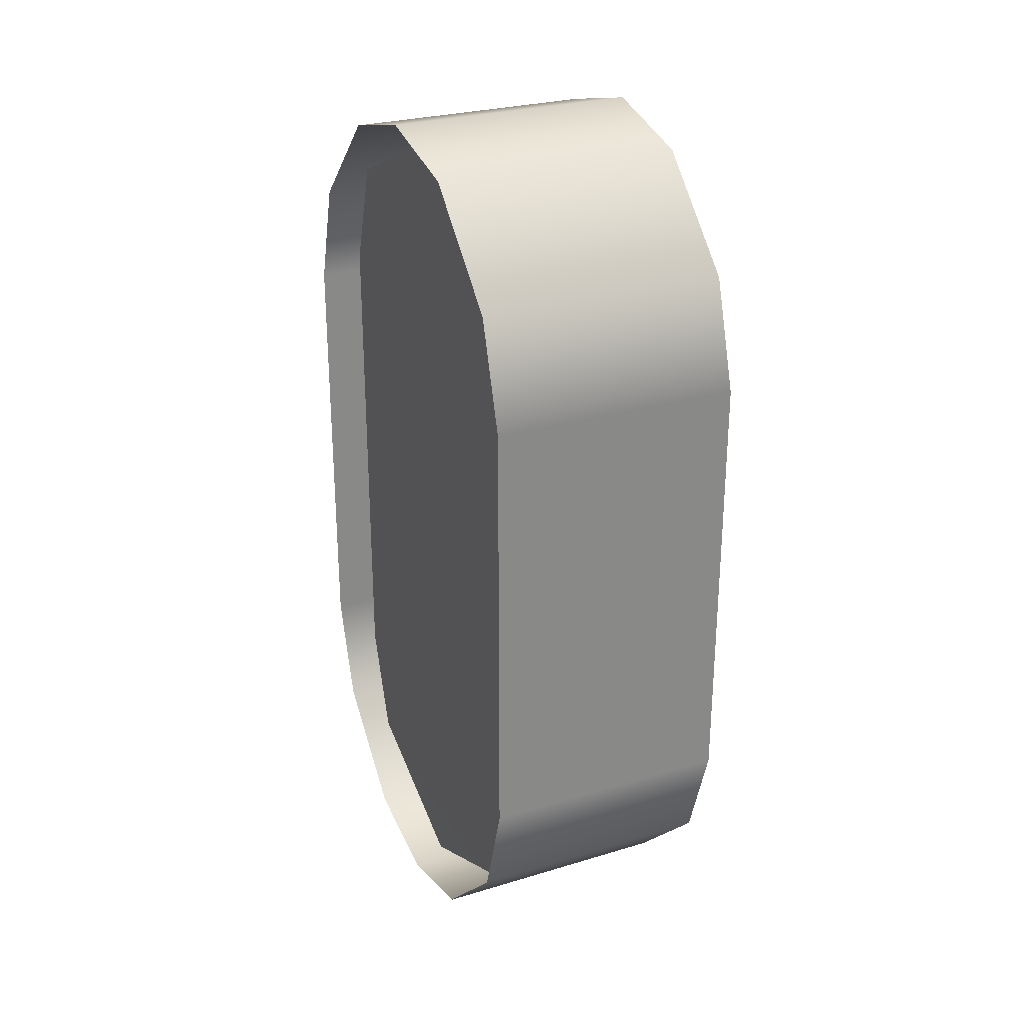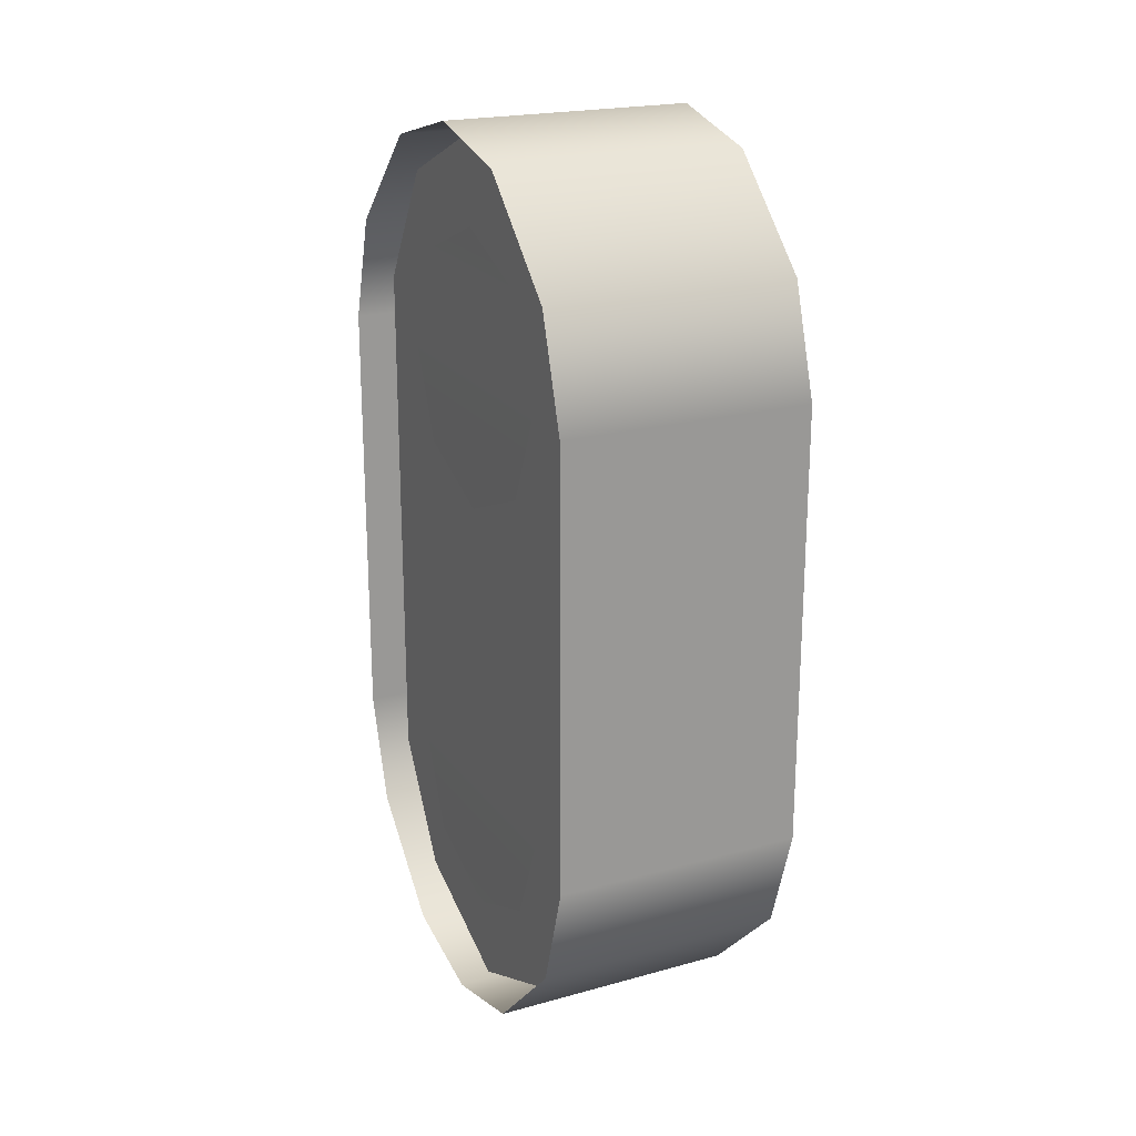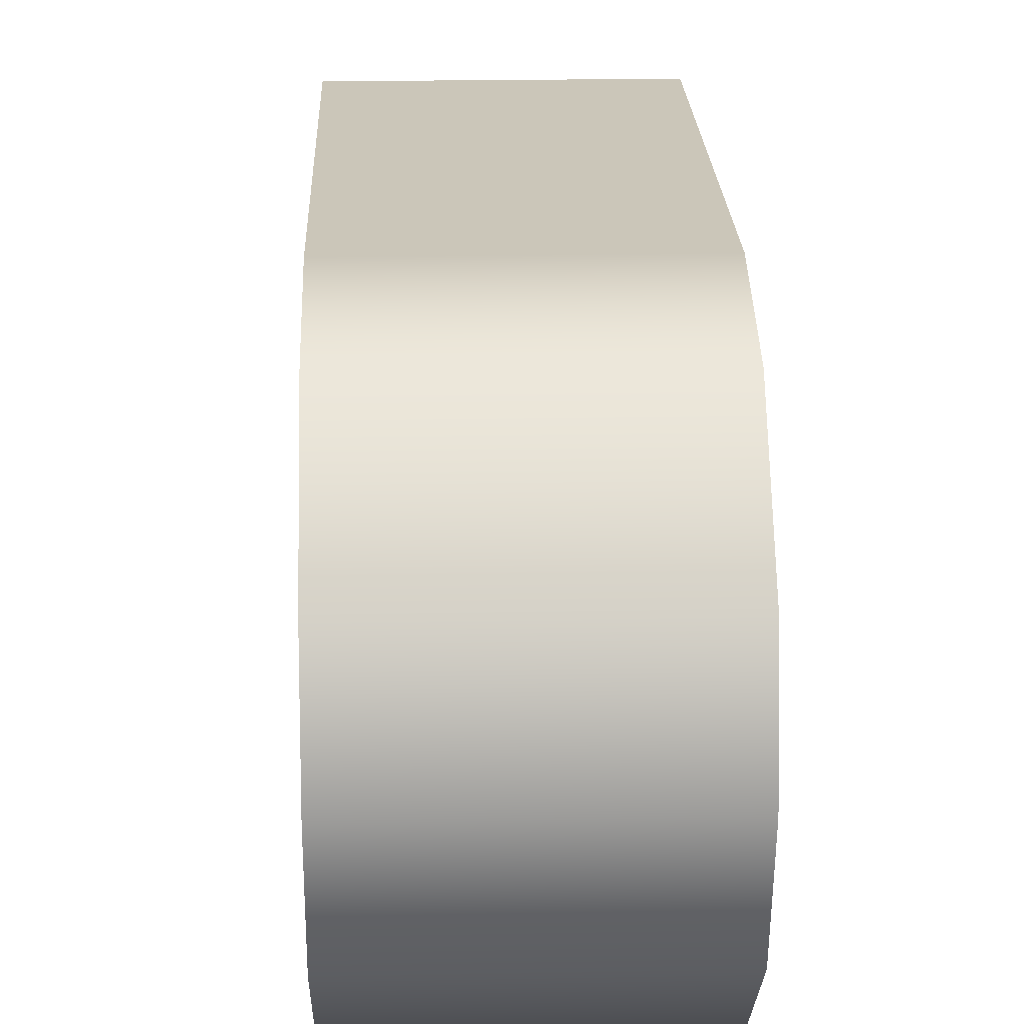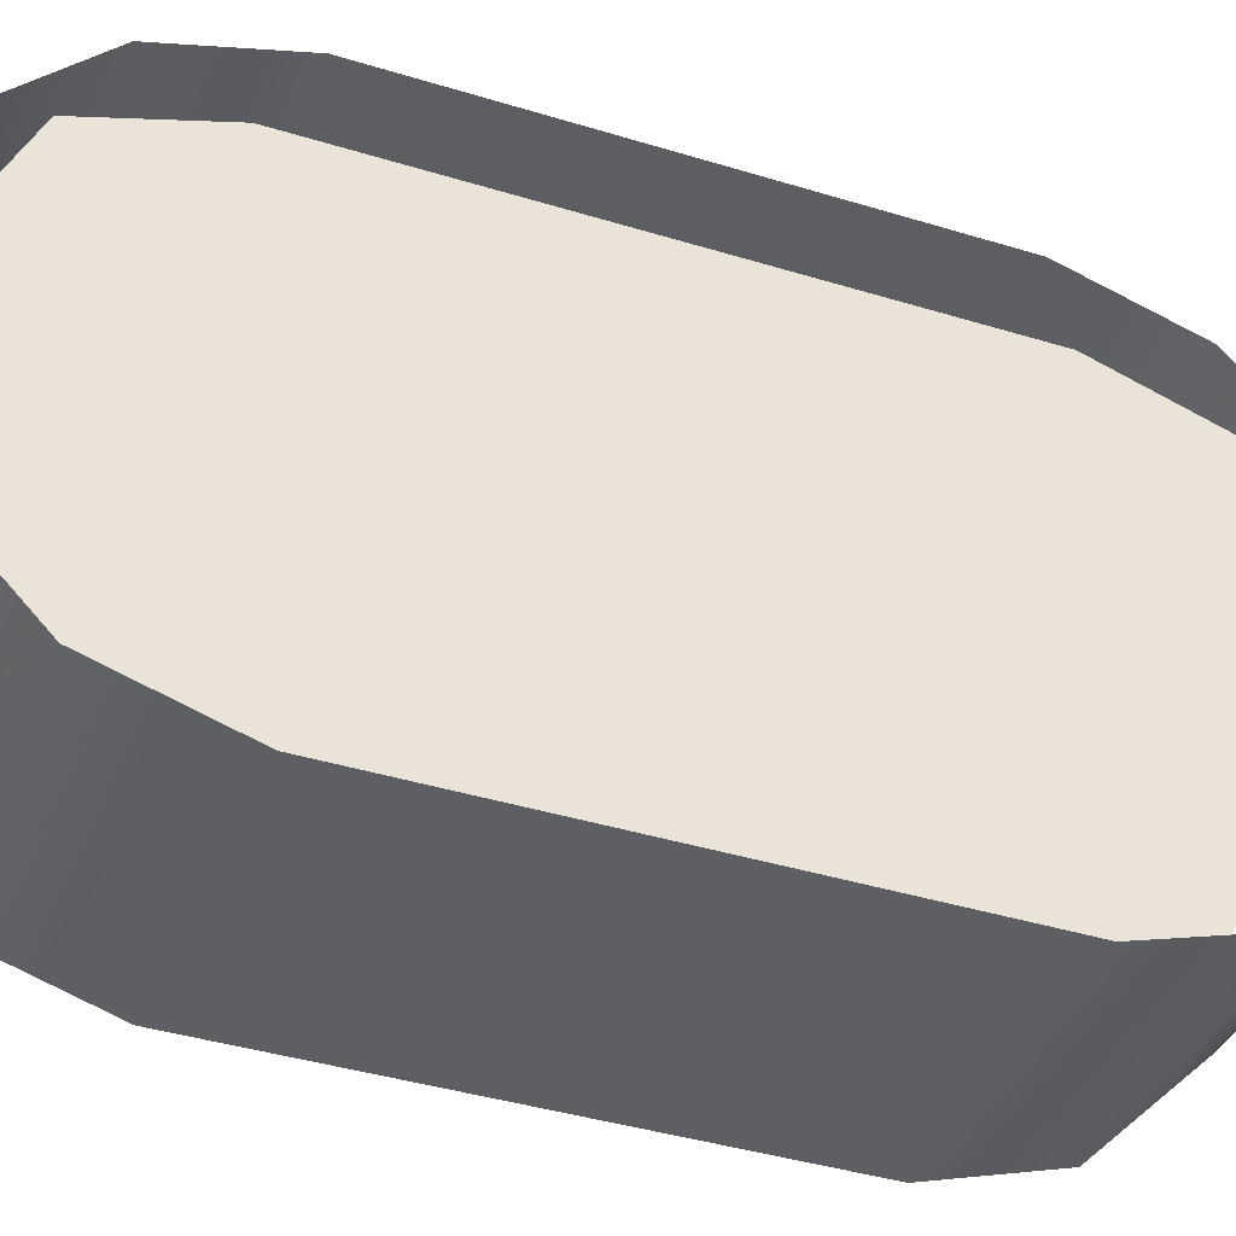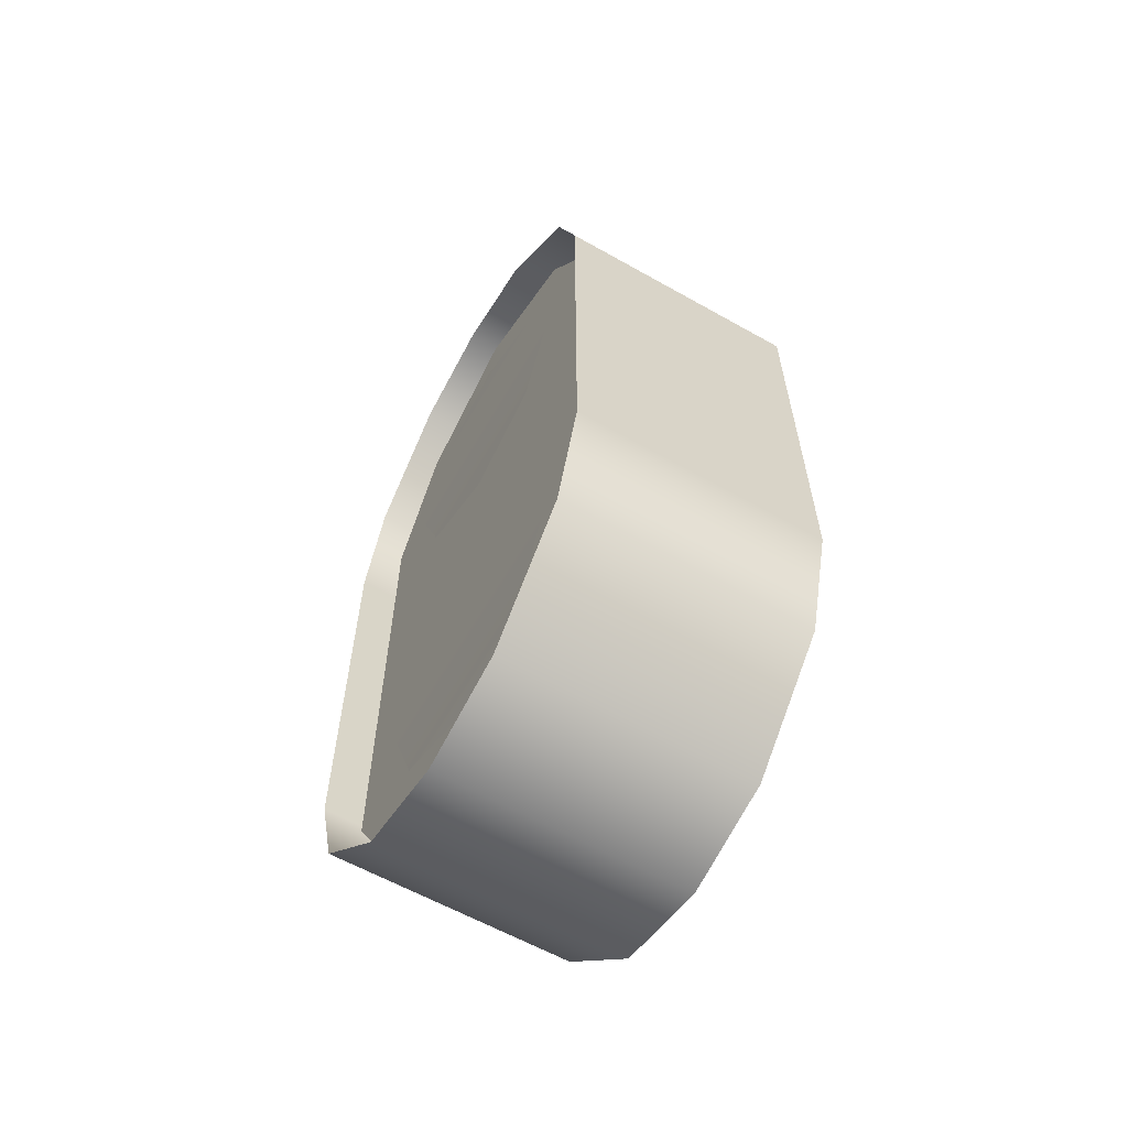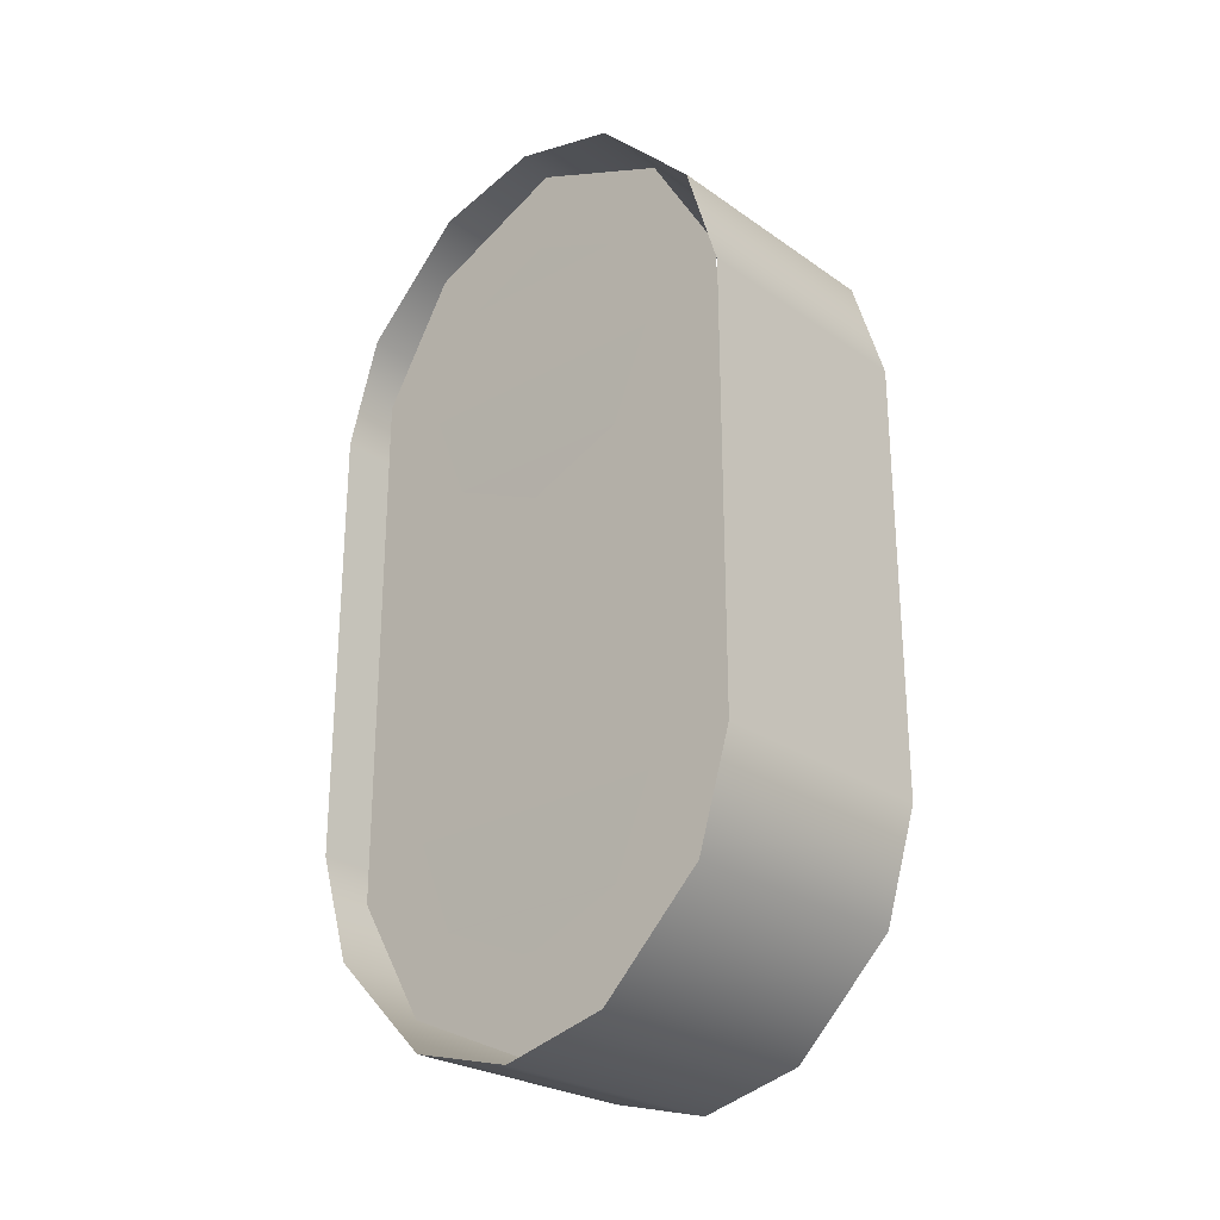
<metadata>
{"format":"obj","ext":"obj","renderer":"f3d","projection":"perspective","resolution":1024,"background":"white","views":[{"elev":27.5,"azim":-24.8,"up":"+Z"},{"elev":21.1,"azim":153.9,"up":"+Z"},{"elev":21.0,"azim":178.1,"up":"+Y"},{"elev":-39.3,"azim":-111.1,"up":"+Y"},{"elev":-61.0,"azim":150.1,"up":"+Z"},{"elev":-25.7,"azim":132.2,"up":"+Z"}]}
</metadata>
<code>
g CryoShassis_05_CorpsePart
v 0.8087 0.4471 0.3886
v 0.8087 0.3167 0.4216
v 0.5005 0.3167 0.4216
v 0.5005 0.4471 0.3886
v 0.5005 0.5714 0.266
v 0.8087 0.5714 0.266
v 0.5005 0.6123 0.1336
v 0.8087 0.6123 0.1336
v 0.5005 0.1863 0.3886
v 0.8087 0.1863 0.3886
v 0.8087 0.06207 0.266
v 0.5005 0.06207 0.266
v 0.8087 0.0212 0.1336
v 0.5005 0.0212 0.1336
v 0.5005 0.0212 0.1336
v 0.8087 0.0212 0.1336
v 0.8087 0.0212 -0.4048
v 0.5005 0.0212 -0.4048
v 0.8087 0.4471 -0.6597
v 0.5005 0.4471 -0.6597
v 0.5005 0.3167 -0.6928
v 0.8087 0.3167 -0.6928
v 0.5005 0.5714 -0.5372
v 0.8087 0.5714 -0.5372
v 0.8087 0.6123 -0.4048
v 0.5005 0.6123 -0.4048
v 0.5005 0.1863 -0.6597
v 0.5005 0.06207 -0.5372
v 0.8087 0.06207 -0.5372
v 0.8087 0.1863 -0.6597
v 0.7801 0.4368 0.009621
v 0.7801 0.1959 0.01222
v 0.7801 0.1474 0.1332
v 0.7801 0.4879 0.1295
v 0.7801 0.1985 0.2531
v 0.7801 0.4393 0.2505
v 0.7801 0.3158 -0.03895
v 0.7801 0.3195 0.3016
v 0.7801 0.1473 -0.4045
v 0.7801 0.4879 -0.4045
v 0.7801 0.4381 -0.5249
v 0.7801 0.1972 -0.525
v 0.7801 0.1972 -0.2841
v 0.7801 0.438 -0.2841
v 0.7801 0.3176 -0.5748
v 0.7801 0.3176 -0.2342
v 0.5384 0.06617 0.1722
v 0.5384 0.06617 -0.4435
v 0.5384 0.5673 -0.4435
v 0.5384 0.5673 0.1722
v 0.5384 0.1105 -0.5764
v 0.5384 0.3167 -0.6699
v 0.5384 0.5229 -0.5764
v 0.7708 0.05279 -0.4599
v 0.7708 0.05279 0.1887
v 0.7708 0.5807 0.1887
v 0.7708 0.5807 -0.4599
v 0.5384 0.5229 0.3051
v 0.5384 0.1105 0.3051
v 0.7708 0.1417 -0.6081
v 0.7708 0.4918 -0.6081
v 0.7708 0.3167 -0.6828
v 0.7708 0.1417 0.3369
v 0.7708 0.4918 0.3369
v 0.7708 0.3167 0.4116
v 0.5384 0.3167 0.3987
g CryoShassis_05_CorpsePart_0
f 3 2 1
f 4 3 1
f 1 6 5
f 4 1 5
f 8 7 5
f 6 8 5
f 11 10 9
f 12 11 9
f 2 3 9
f 10 2 9
f 13 11 12
f 14 13 12
f 17 16 15
f 18 17 15
f 21 20 19
f 22 21 19
f 19 20 23
f 24 19 23
f 25 24 23
f 26 25 23
f 29 28 27
f 30 29 27
f 22 30 27
f 21 22 27
f 17 18 28
f 29 17 28
f 25 26 7
f 8 25 7
f 33 32 31
f 34 33 31
f 34 36 35
f 33 34 35
f 37 31 32
f 38 35 36
f 41 40 39
f 42 41 39
f 40 44 43
f 39 40 43
f 45 41 42
f 46 43 44
f 49 48 47
f 50 49 47
f 53 52 51
f 56 55 54
f 57 56 54
f 59 58 50
f 47 59 50
f 49 53 51
f 48 49 51
f 62 61 60
f 56 64 63
f 55 56 63
f 54 60 61
f 57 54 61
f 65 63 64
f 66 58 59

</code>
